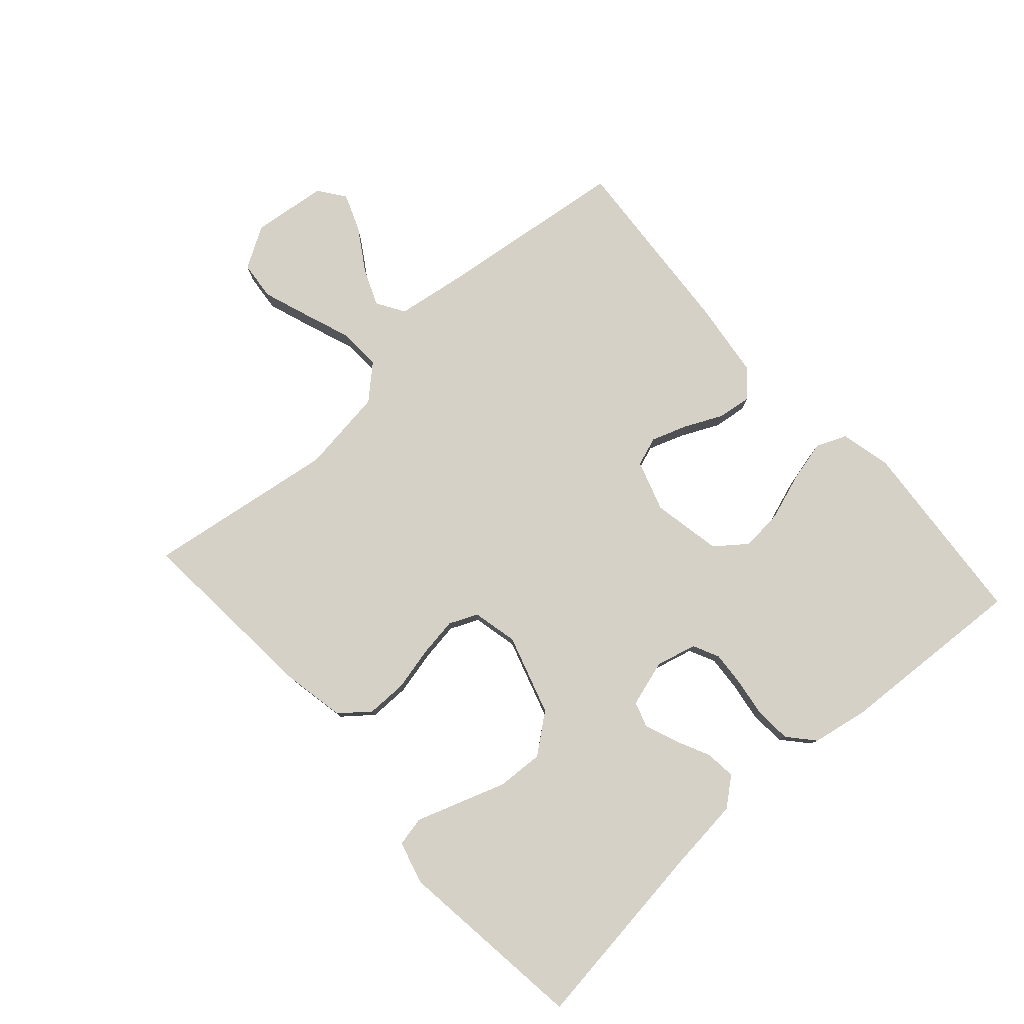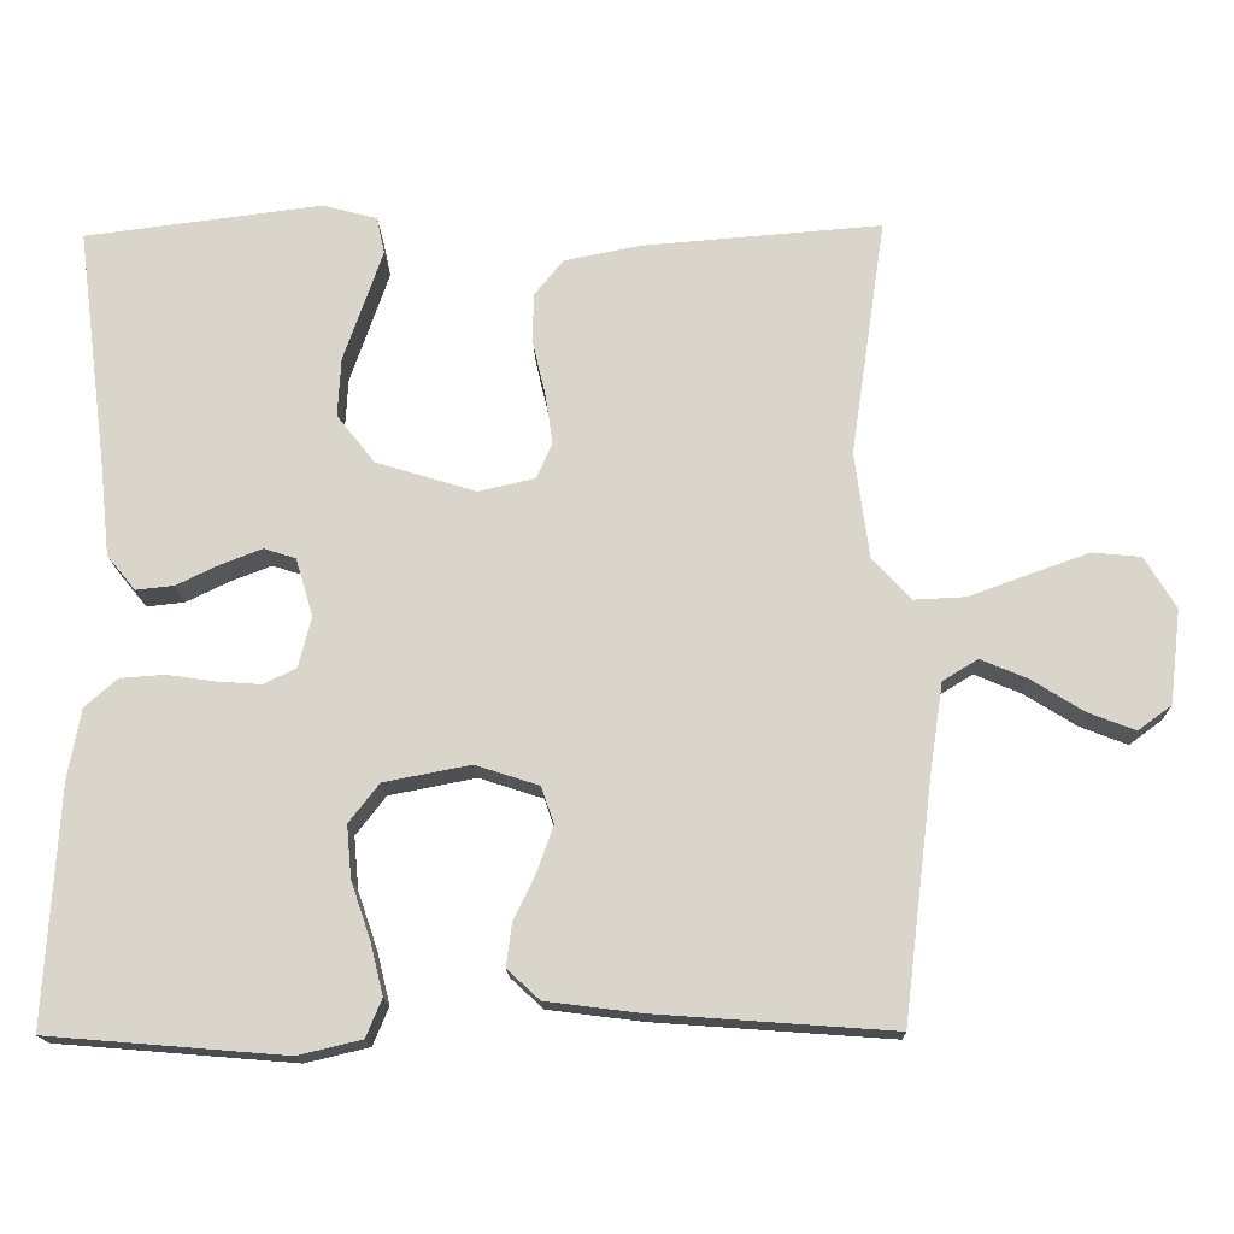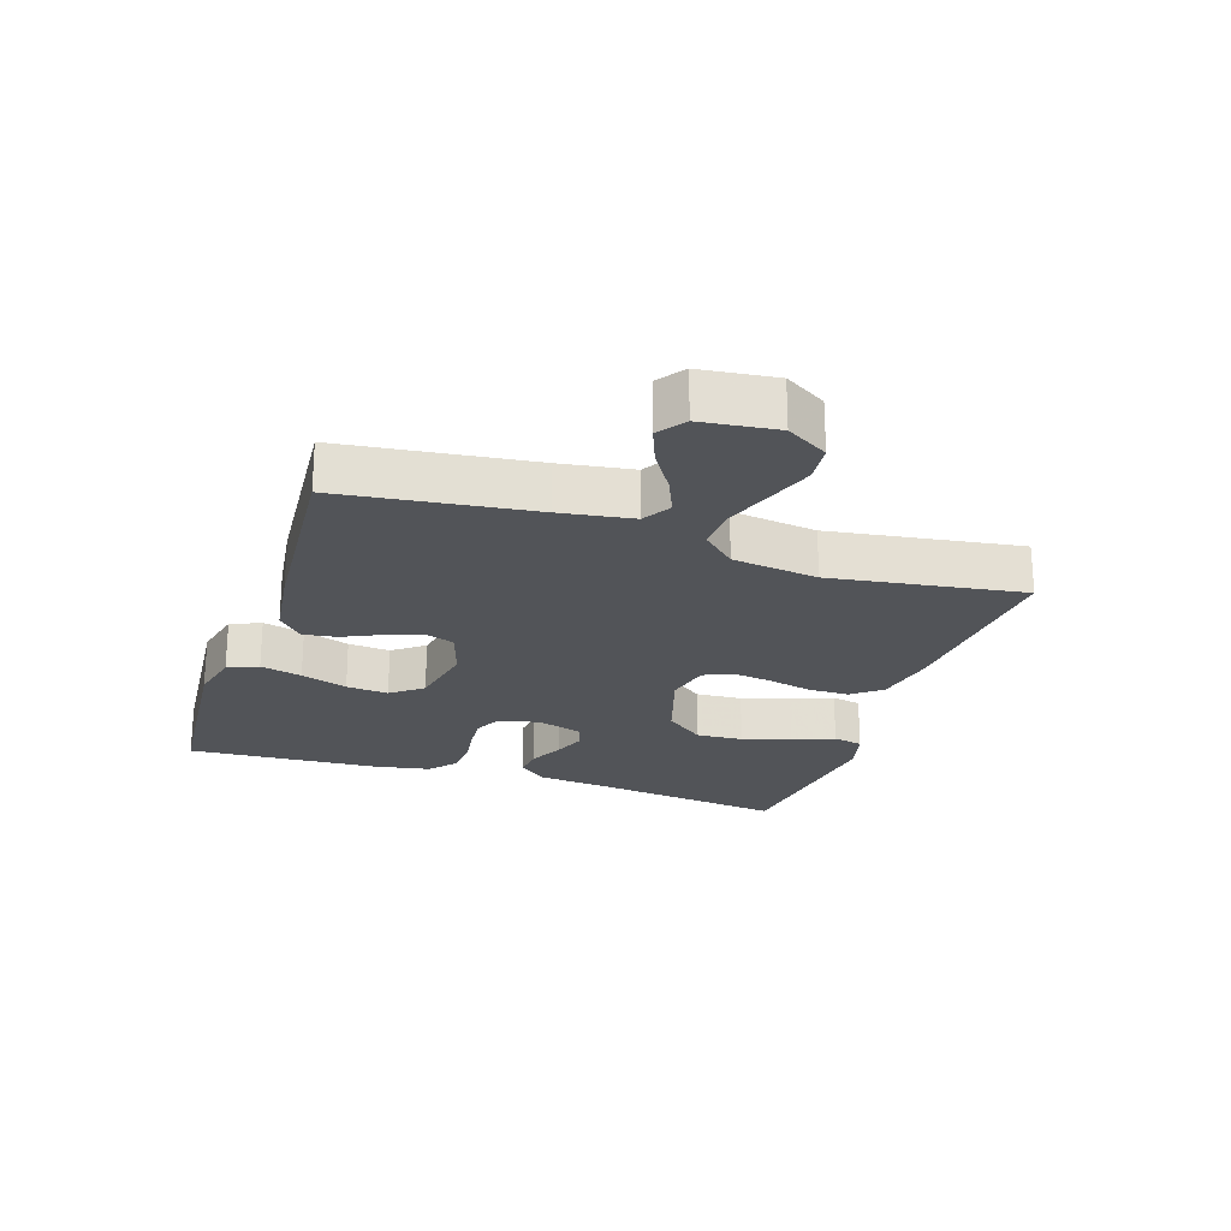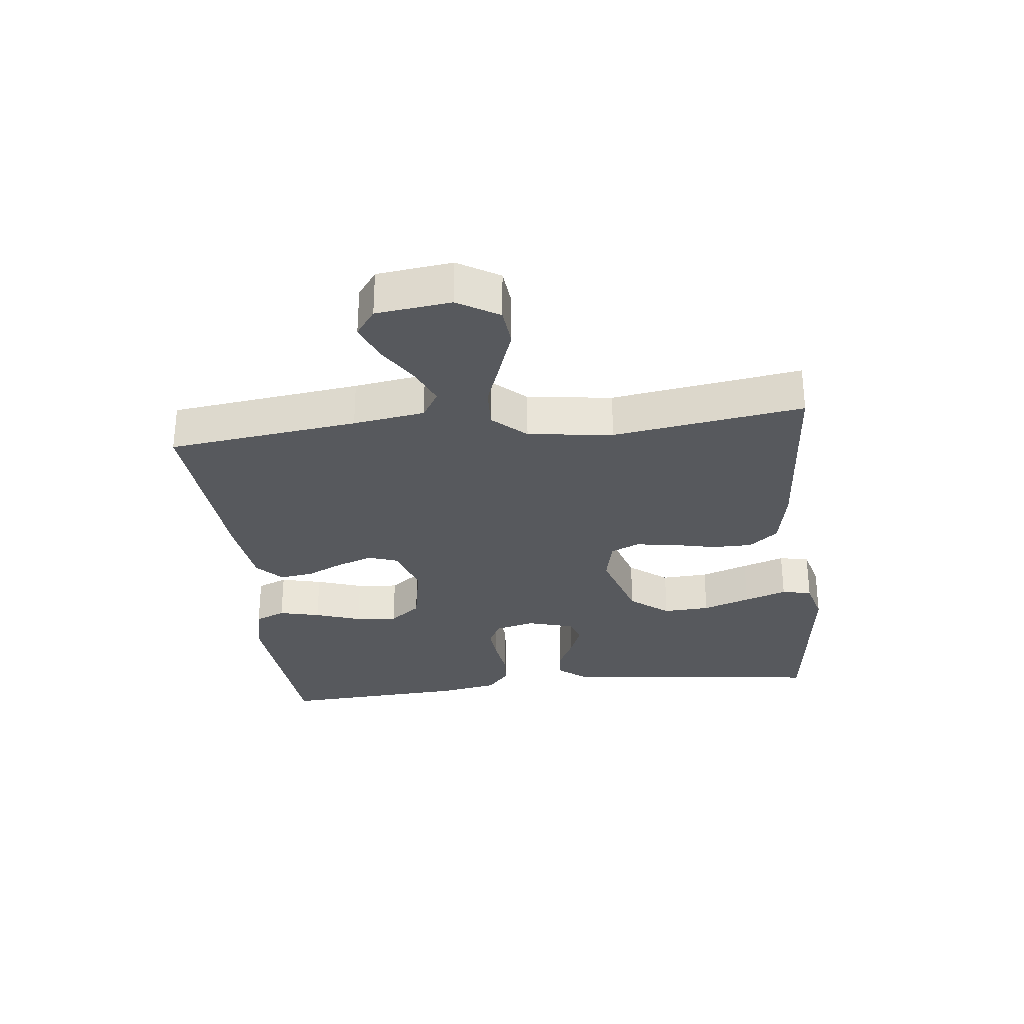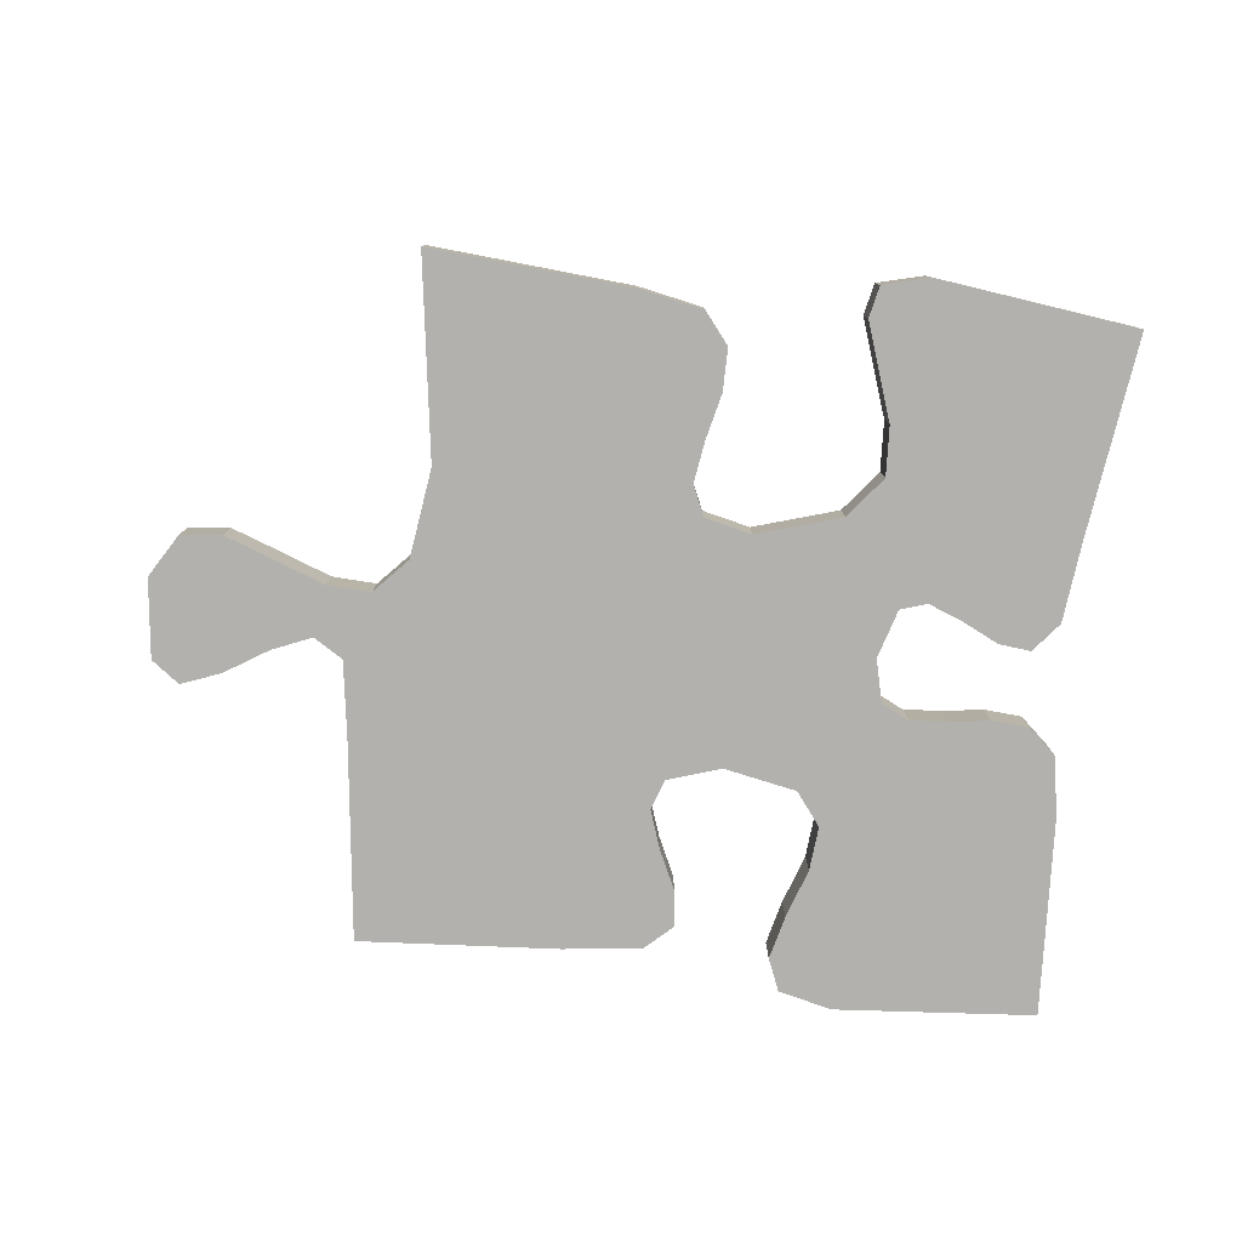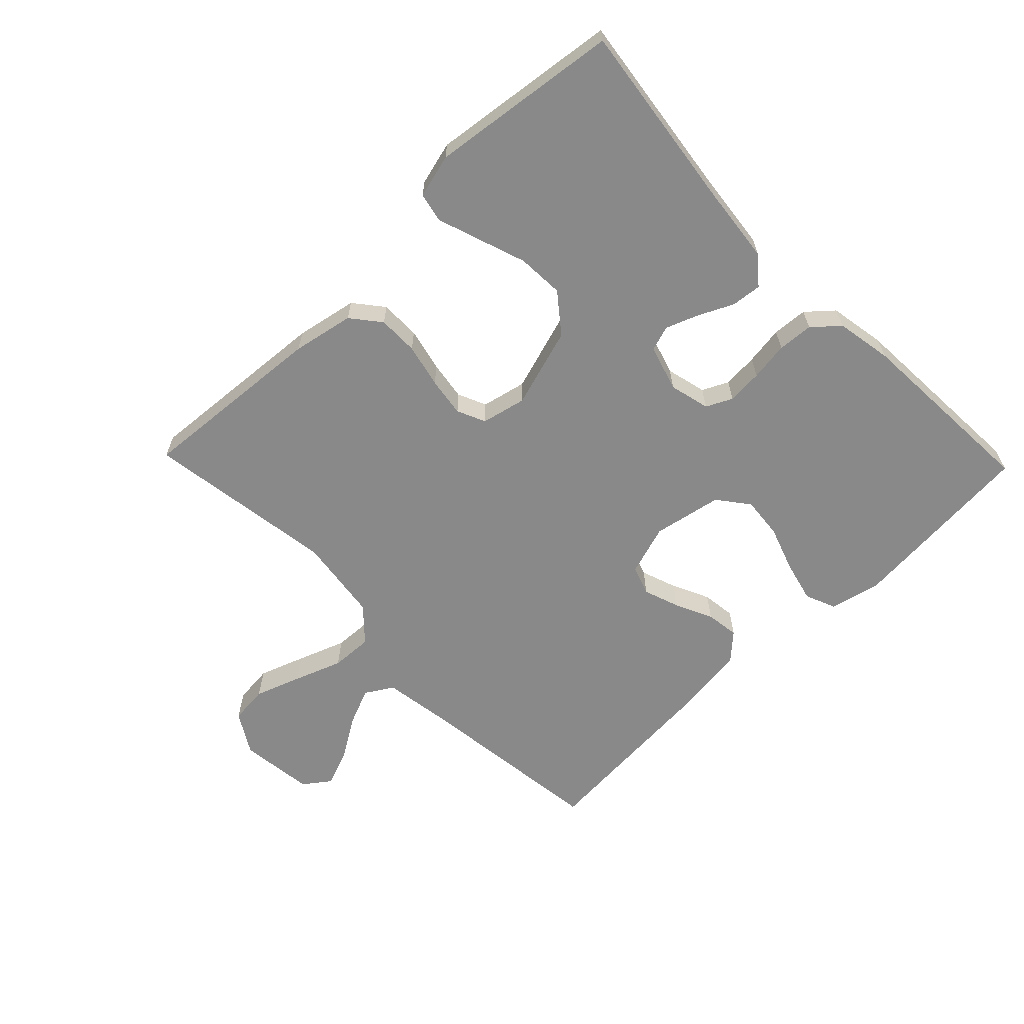
<metadata>
{"format":"obj","ext":"obj","renderer":"f3d","projection":"perspective","resolution":1024,"background":"white","views":[{"elev":79.3,"azim":48.2,"up":"+Y"},{"elev":-16.3,"azim":-178.2,"up":"+Z"},{"elev":-23.1,"azim":-108.2,"up":"+Y"},{"elev":-29.6,"azim":-83.4,"up":"+Y"},{"elev":-79.2,"azim":-6.5,"up":"+Y"},{"elev":-63.2,"azim":44.0,"up":"+Y"}]}
</metadata>
<code>
v 0.5 0.07 0.5
v 0.461 0.07 0.2
v 0.448 0.07 0.079
v 0.412 0.07 0.035
v 0.364 0.07 0.04
v 0.31 0.07 0.066
v 0.258 0.07 0.086
v 0.218 0.07 0.073
v 0.196 0.07 0
v 0.212 0.07 -0.064
v 0.253 0.07 -0.084
v 0.309 0.07 -0.08
v 0.37 0.07 -0.071
v 0.426 0.07 -0.075
v 0.467 0.07 -0.111
v 0.483 0.07 -0.2
v 0.5 0.07 -0.5
v 0.2 0.07 -0.525
v 0.12 0.07 -0.506
v 0.1 0.07 -0.458
v 0.116 0.07 -0.393
v 0.141 0.07 -0.32
v 0.147 0.07 -0.254
v 0.109 0.07 -0.205
v 0 0.07 -0.184
v -0.08 0.07 -0.21
v -0.096 0.07 -0.256
v -0.076 0.07 -0.313
v -0.048 0.07 -0.372
v -0.041 0.07 -0.425
v -0.082 0.07 -0.463
v -0.2 0.07 -0.478
v -0.5 0.07 -0.5
v -0.537 0.07 -0.2
v -0.554 0.07 -0.087
v -0.598 0.07 -0.06
v -0.657 0.07 -0.085
v -0.722 0.07 -0.126
v -0.781 0.07 -0.149
v -0.823 0.07 -0.118
v -0.837 0.07 0
v -0.798 0.07 0.065
v -0.737 0.07 0.071
v -0.664 0.07 0.045
v -0.588 0.07 0.017
v -0.522 0.07 0.014
v -0.474 0.07 0.066
v -0.456 0.07 0.2
v -0.5 0.07 0.5
v -0.2 0.07 0.477
v -0.103 0.07 0.458
v -0.066 0.07 0.412
v -0.066 0.07 0.348
v -0.082 0.07 0.279
v -0.091 0.07 0.217
v -0.071 0.07 0.172
v 0 0.07 0.156
v 0.126 0.07 0.195
v 0.174 0.07 0.256
v 0.17 0.07 0.33
v 0.144 0.07 0.405
v 0.121 0.07 0.472
v 0.131 0.07 0.519
v 0.2 0.07 0.537
v 0.5 0 0.5
v 0.461 0 0.2
v 0.448 0 0.079
v 0.412 0 0.035
v 0.364 0 0.04
v 0.31 0 0.066
v 0.258 0 0.086
v 0.218 0 0.073
v 0.196 0 0
v 0.212 0 -0.064
v 0.253 0 -0.084
v 0.309 0 -0.08
v 0.37 0 -0.071
v 0.426 0 -0.075
v 0.467 0 -0.111
v 0.483 0 -0.2
v 0.5 0 -0.5
v 0.2 0 -0.525
v 0.12 0 -0.506
v 0.1 0 -0.458
v 0.116 0 -0.393
v 0.141 0 -0.32
v 0.147 0 -0.254
v 0.109 0 -0.205
v 0 0 -0.184
v -0.08 0 -0.21
v -0.096 0 -0.256
v -0.076 0 -0.313
v -0.048 0 -0.372
v -0.041 0 -0.425
v -0.082 0 -0.463
v -0.2 0 -0.478
v -0.5 0 -0.5
v -0.537 0 -0.2
v -0.554 0 -0.087
v -0.598 0 -0.06
v -0.657 0 -0.085
v -0.722 0 -0.126
v -0.781 0 -0.149
v -0.823 0 -0.118
v -0.837 0 0
v -0.798 0 0.065
v -0.737 0 0.071
v -0.664 0 0.045
v -0.588 0 0.017
v -0.522 0 0.014
v -0.474 0 0.066
v -0.456 0 0.2
v -0.5 0 0.5
v -0.2 0 0.477
v -0.103 0 0.458
v -0.066 0 0.412
v -0.066 0 0.348
v -0.082 0 0.279
v -0.091 0 0.217
v -0.071 0 0.172
v 0 0 0.156
v 0.126 0 0.195
v 0.174 0 0.256
v 0.17 0 0.33
v 0.144 0 0.405
v 0.121 0 0.472
v 0.131 0 0.519
v 0.2 0 0.537
f 64 1 2
f 63 64 2
f 62 63 2
f 61 62 2
f 60 61 2
f 4 5 6
f 3 4 6
f 2 3 6
f 60 2 6
f 59 60 6
f 58 59 6 7
f 57 58 7 8
f 56 57 8 9
f 52 53 54
f 51 52 54
f 50 51 54
f 49 50 54
f 48 49 54
f 47 48 54 55
f 46 47 55 56
f 43 44 45
f 42 43 45
f 41 42 45
f 40 41 45
f 39 40 45
f 38 39 45
f 37 38 45
f 36 37 45 46
f 56 9 10
f 46 56 10
f 36 46 10
f 35 36 10
f 32 33 34
f 31 32 34
f 30 31 34
f 29 30 34
f 28 29 34
f 27 28 34 35
f 20 21 22
f 19 20 22
f 18 19 22
f 17 18 22
f 16 17 22
f 15 16 22
f 14 15 22
f 13 14 22
f 12 13 22
f 11 12 22 23
f 10 11 23 24
f 26 27 35
f 25 26 35 10
f 10 24 25
f 66 65 128
f 66 128 127
f 66 127 126
f 66 126 125
f 66 125 124
f 70 69 68
f 70 68 67
f 70 67 66
f 70 66 124
f 70 124 123
f 71 70 123 122
f 72 71 122 121
f 73 72 121 120
f 118 117 116
f 118 116 115
f 118 115 114
f 118 114 113
f 118 113 112
f 119 118 112 111
f 120 119 111 110
f 109 108 107
f 109 107 106
f 109 106 105
f 109 105 104
f 109 104 103
f 109 103 102
f 109 102 101
f 110 109 101 100
f 74 73 120
f 74 120 110
f 74 110 100
f 74 100 99
f 98 97 96
f 98 96 95
f 98 95 94
f 98 94 93
f 98 93 92
f 99 98 92 91
f 86 85 84
f 86 84 83
f 86 83 82
f 86 82 81
f 86 81 80
f 86 80 79
f 86 79 78
f 86 78 77
f 86 77 76
f 87 86 76 75
f 88 87 75 74
f 99 91 90
f 74 99 90 89
f 89 88 74
f 1 65 66 2
f 2 66 67 3
f 3 67 68 4
f 4 68 69 5
f 5 69 70 6
f 6 70 71 7
f 7 71 72 8
f 8 72 73 9
f 9 73 74 10
f 10 74 75 11
f 11 75 76 12
f 12 76 77 13
f 13 77 78 14
f 14 78 79 15
f 15 79 80 16
f 16 80 81 17
f 17 81 82 18
f 18 82 83 19
f 19 83 84 20
f 20 84 85 21
f 21 85 86 22
f 22 86 87 23
f 23 87 88 24
f 24 88 89 25
f 25 89 90 26
f 26 90 91 27
f 27 91 92 28
f 28 92 93 29
f 29 93 94 30
f 30 94 95 31
f 31 95 96 32
f 32 96 97 33
f 33 97 98 34
f 34 98 99 35
f 35 99 100 36
f 36 100 101 37
f 37 101 102 38
f 38 102 103 39
f 39 103 104 40
f 40 104 105 41
f 41 105 106 42
f 42 106 107 43
f 43 107 108 44
f 44 108 109 45
f 45 109 110 46
f 46 110 111 47
f 47 111 112 48
f 48 112 113 49
f 49 113 114 50
f 50 114 115 51
f 51 115 116 52
f 52 116 117 53
f 53 117 118 54
f 54 118 119 55
f 55 119 120 56
f 56 120 121 57
f 57 121 122 58
f 58 122 123 59
f 59 123 124 60
f 60 124 125 61
f 61 125 126 62
f 62 126 127 63
f 63 127 128 64
f 64 128 65 1

</code>
